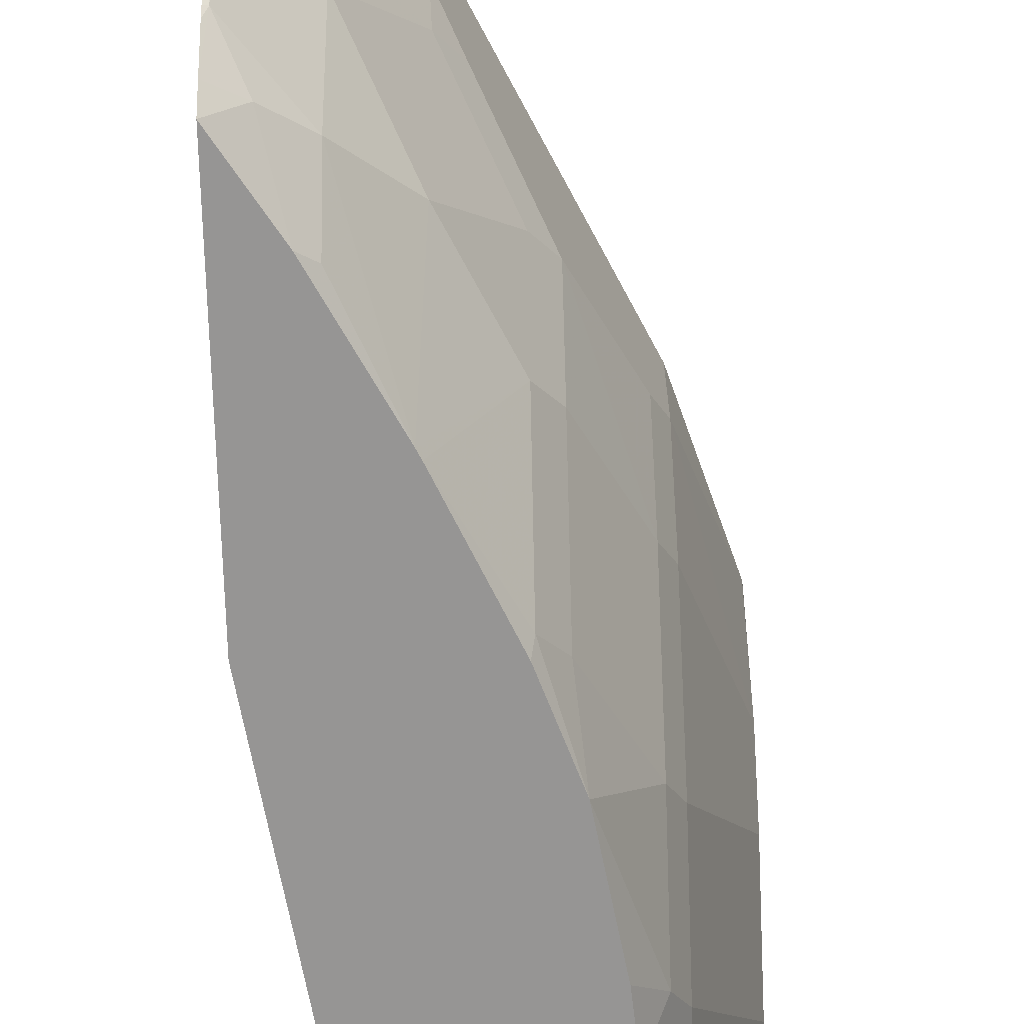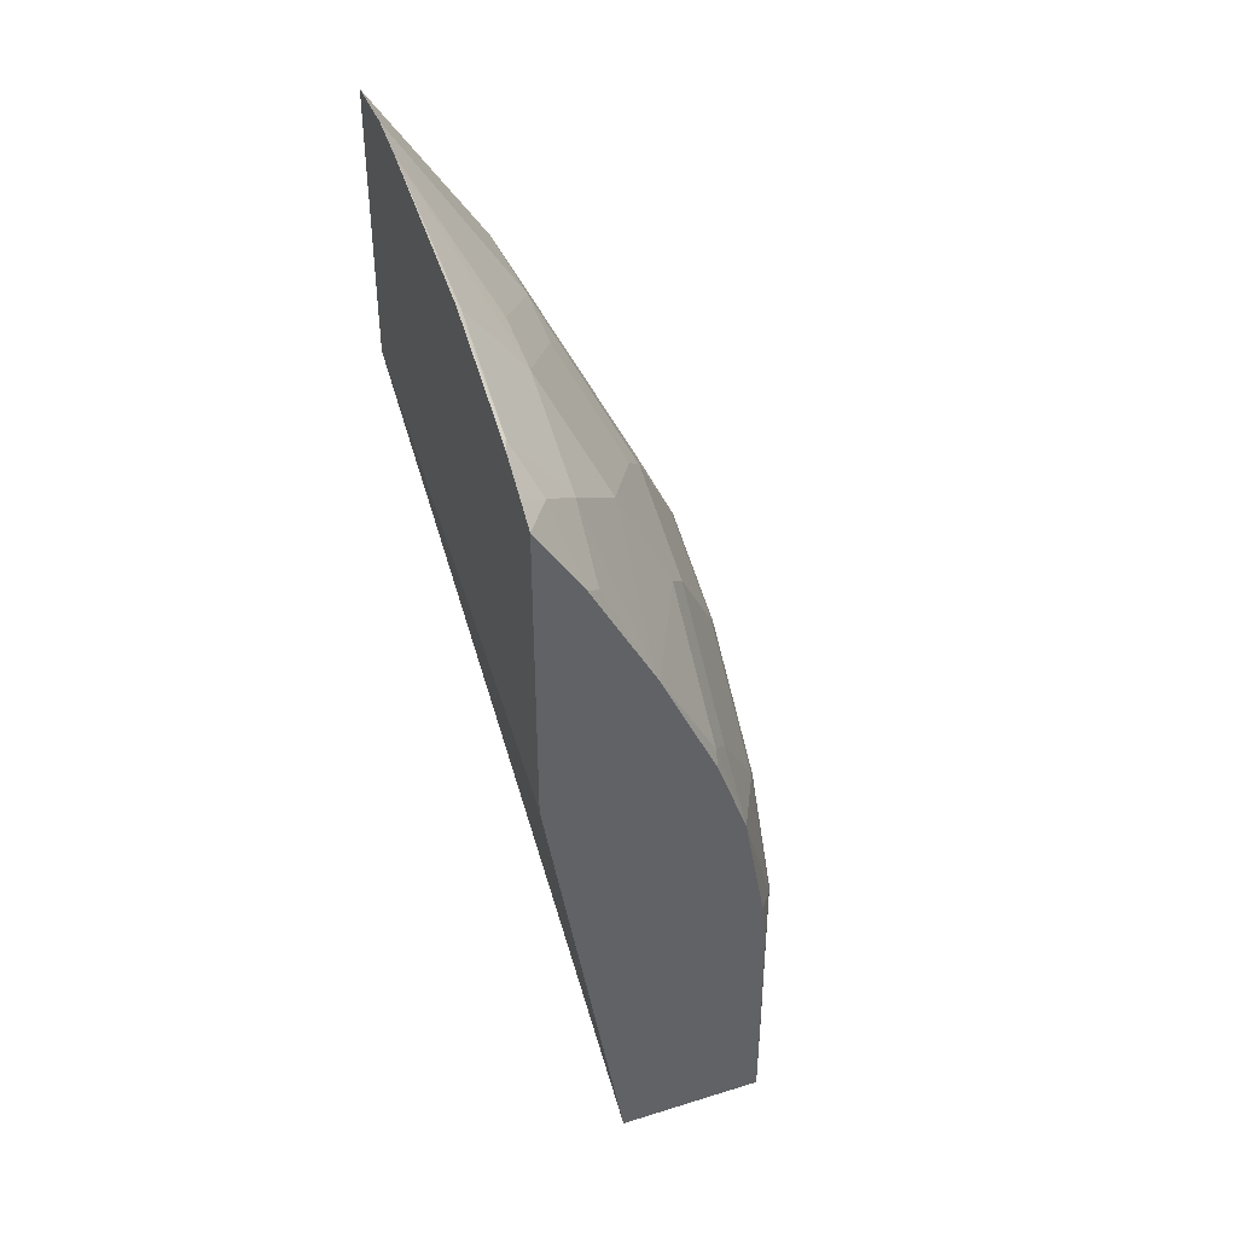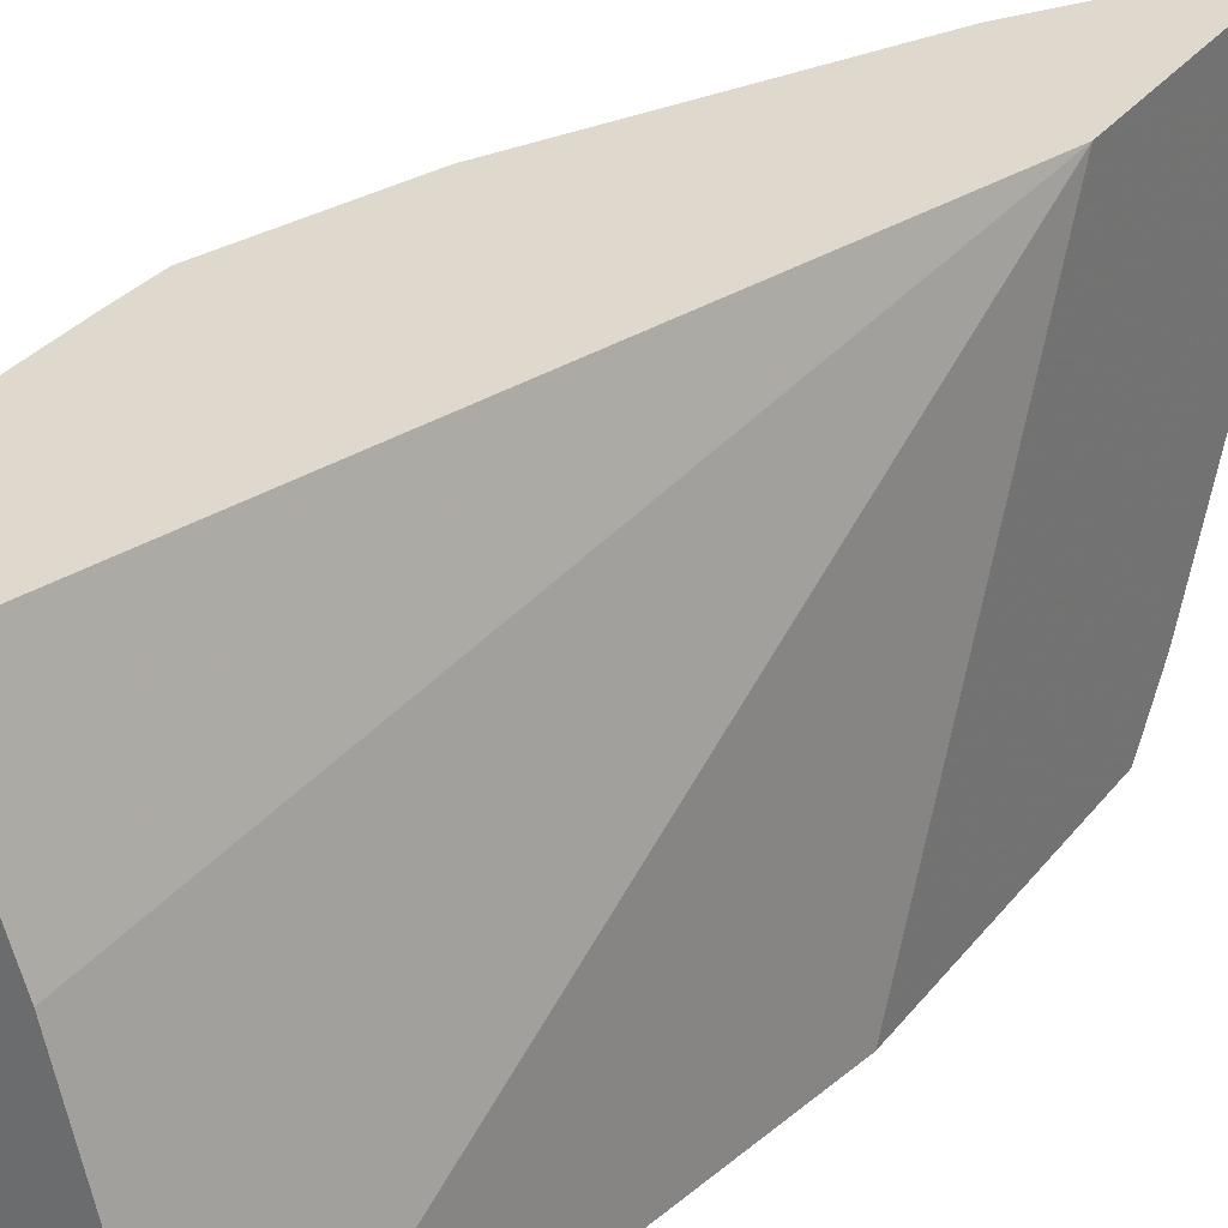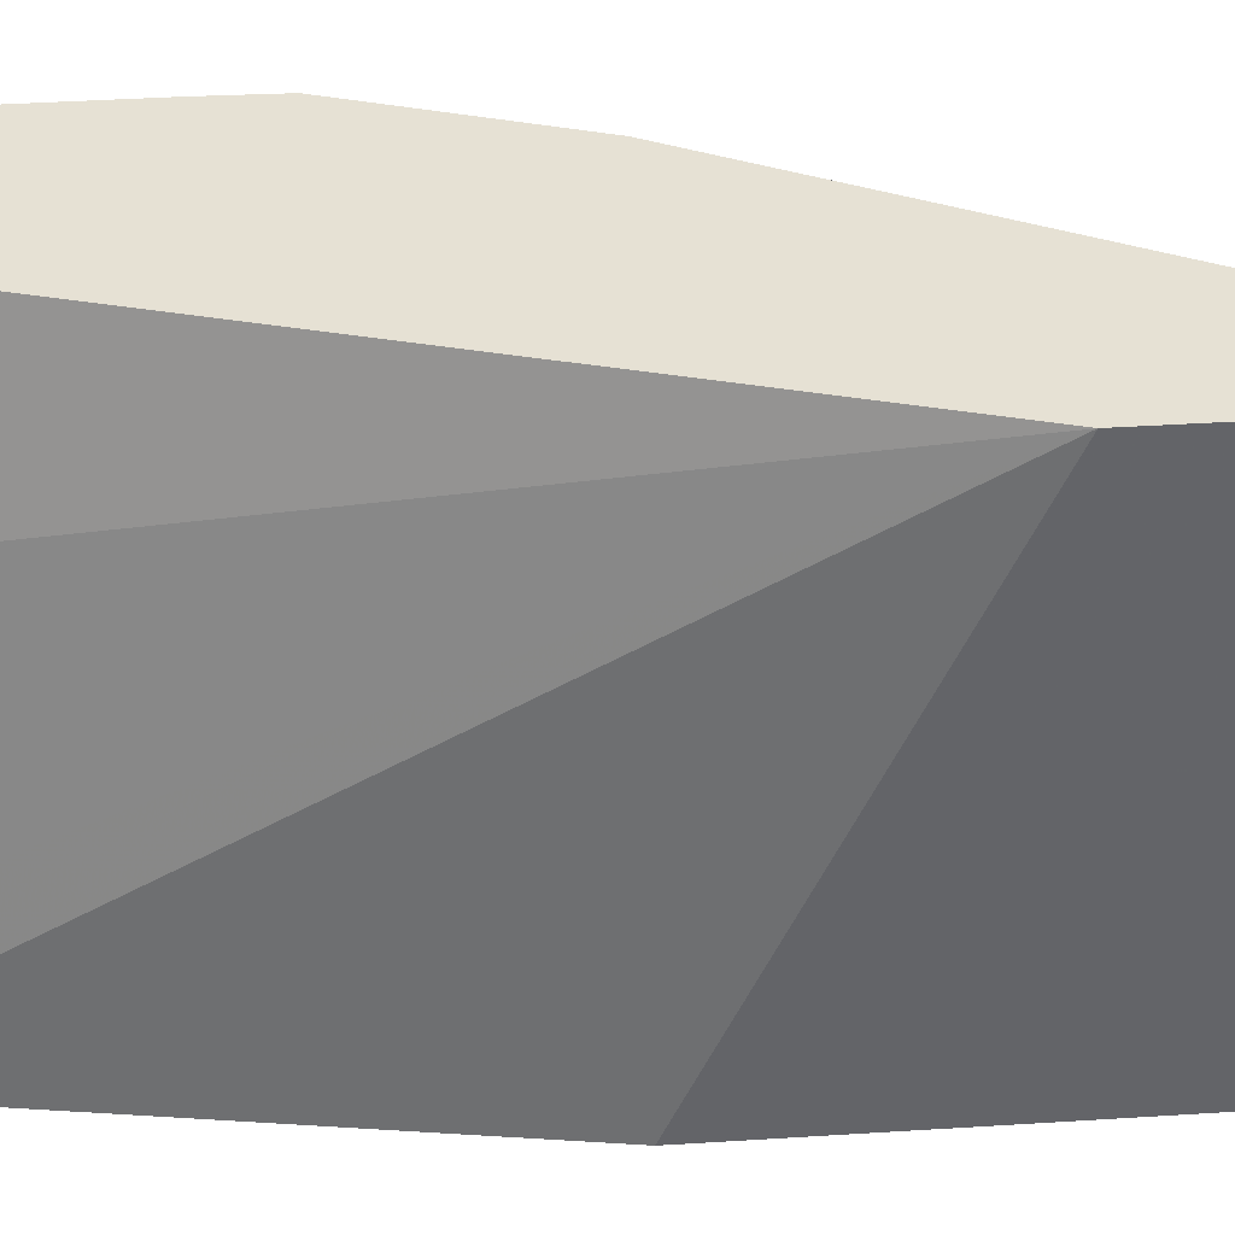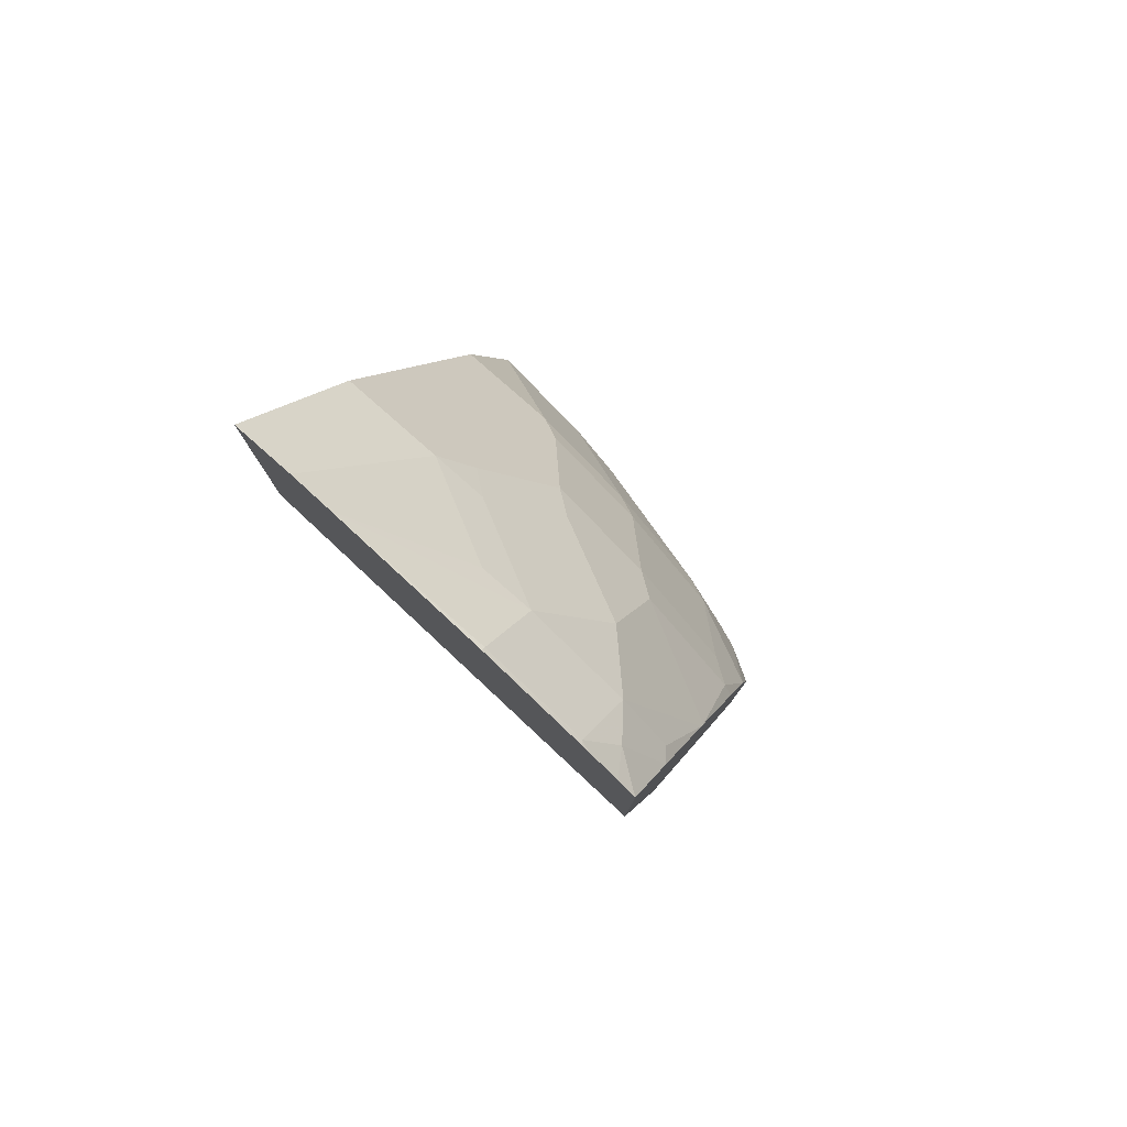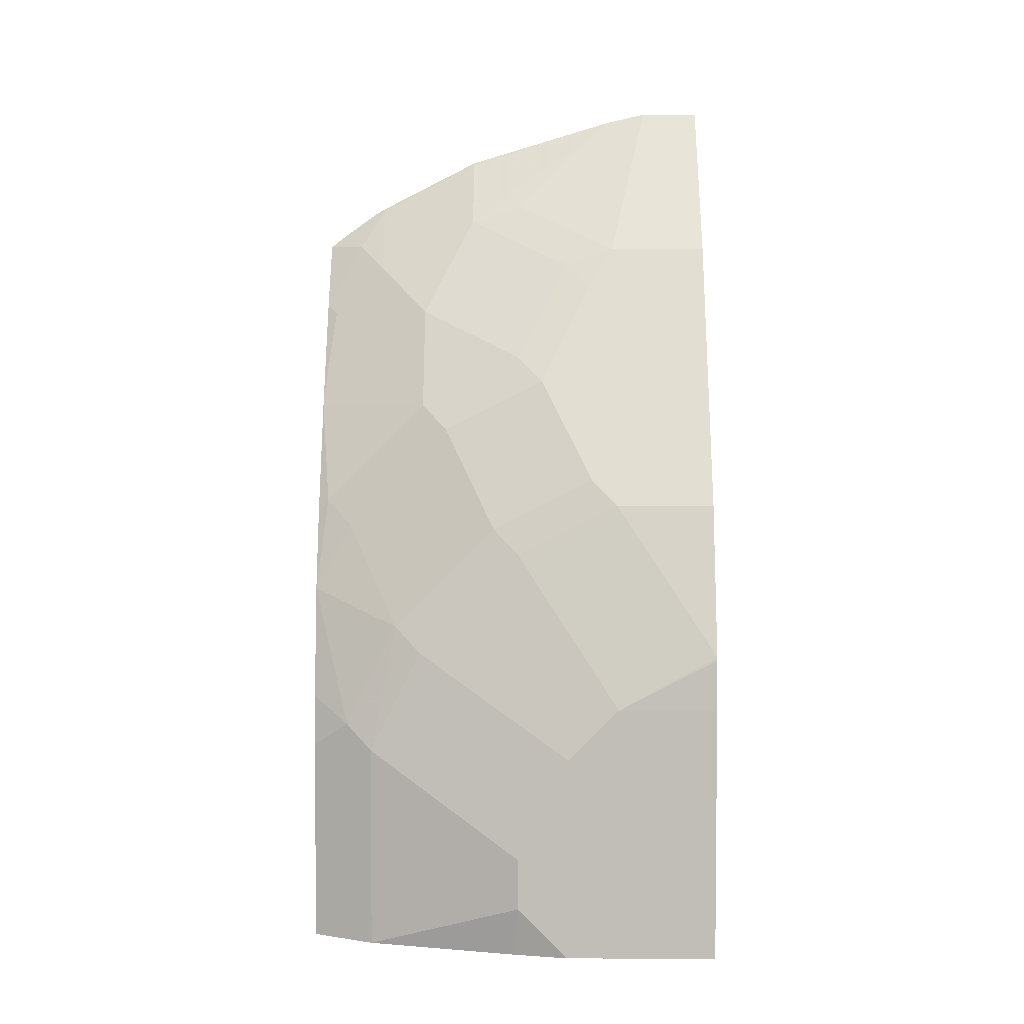
<metadata>
{"format":"obj","ext":"obj","renderer":"f3d","projection":"perspective","resolution":1024,"background":"white","views":[{"elev":-67.5,"azim":-178.7,"up":"+Z"},{"elev":41.0,"azim":159.4,"up":"+Y"},{"elev":32.0,"azim":31.5,"up":"+Z"},{"elev":39.0,"azim":85.4,"up":"+Z"},{"elev":79.8,"azim":131.5,"up":"+Y"},{"elev":3.9,"azim":-89.6,"up":"+Y"}]}
</metadata>
<code>
v -0.7453 -0.3545 -0.002148
v -0.7453 -0.3545 -0.1069
v -0.6743 -0.3545 -0.002148
v -0.7453 -0.1774 -0.002148
v -0.7453 -0.3194 -0.142
v -0.7365 -0.3545 -0.1464
v -0.6389 -0.3545 -0.1064
v -0.5417 0.08774 -0.002148
v -0.7445 -0.1419 -0.002148
v -0.7453 -0.1774 -0.07098
v -0.7098 -0.3545 -0.2484
v -0.7453 -0.2839 -0.142
v -0.6034 -0.3545 -0.2484
v -0.5417 -0.04026 -0.2913
v -0.5417 0.2652 -0.002148
v -0.5927 -0.3545 -0.2913
v -0.7442 -0.1398 -0.002148
v -0.7098 -0.03553 -0.07098
v -0.7098 -0.07096 -0.142
v -0.7453 -0.2129 -0.1065
v -0.7097 -0.3545 -0.2487
v -0.7098 -0.2129 -0.2484
v -0.5417 0.161 -0.2913
v -0.5417 0.2652 -0.04296
v -0.6152 0.1537 -0.002148
v -0.6884 -0.3545 -0.2913
v -0.7098 -0.03553 -0.002148
v -0.6854 0.01324 -0.002148
v -0.6382 0.1079 -0.002148
v -0.6655 0.05322 -0.1242
v -0.7009 -0.01776 -0.08873
v -0.7009 -0.05318 -0.1597
v -0.7009 -0.1242 -0.2307
v -0.7098 -0.1419 -0.2129
v -0.6884 -0.2129 -0.2913
v -0.7009 -0.1952 -0.2662
v -0.572 0.1138 -0.2913
v -0.559 0.1597 -0.2662
v -0.5417 0.1712 -0.2777
v -0.5417 0.259 -0.07098
v -0.5797 0.1892 -0.142
v -0.6152 0.1537 -0.07098
v -0.6263 0.1315 -0.002148
v -0.63 0.1242 -0.08873
v -0.6521 0.07093 -0.142
v -0.63 0.08871 -0.1952
v -0.6655 0.01773 -0.1952
v -0.6655 -0.05318 -0.2662
v -0.6707 -0.09911 -0.2913
v -0.6849 -0.1774 -0.2913
v -0.6115 0.04036 -0.2913
v -0.5812 0.1064 -0.2839
v -0.5812 0.1419 -0.2484
v -0.5442 0.1892 -0.2484
v -0.5417 0.1867 -0.2559
v -0.5417 0.2271 -0.1774
v -0.5442 0.2248 -0.1774
v -0.5812 0.1774 -0.1774
v -0.6167 0.1419 -0.1065
v -0.6167 0.1064 -0.2129
v -0.6521 0.03545 -0.2129
v -0.6521 -0.03553 -0.2839
v -0.6503 -0.04287 -0.2913
v -0.6139 0.03545 -0.2913
v -0.5417 0.19 -0.2505
f 30 59 45
f 30 46 47
f 30 47 32
f 30 32 31
f 30 60 46
f 32 47 48
f 36 49 50
f 33 48 49
f 33 49 36
f 35 36 50
f 37 51 52
f 30 45 60
f 32 48 33
f 29 44 30
f 19 31 32
f 25 42 43
f 24 41 42
f 24 40 41
f 23 38 39
f 23 37 38
f 22 36 35
f 22 33 36
f 22 34 33
f 21 35 26
f 21 22 35
f 37 52 38
f 19 34 20
f 19 33 34
f 29 43 44
f 38 52 53
f 46 60 61
f 38 54 39
f 62 64 63
f 61 64 62
f 58 60 59
f 54 65 55
f 54 56 65
f 54 57 56
f 53 57 54
f 53 58 57
f 53 60 58
f 51 53 52
f 51 60 53
f 51 61 60
f 51 64 61
f 38 53 54
f 49 62 63
f 48 61 62
f 47 61 48
f 46 61 47
f 19 32 33
f 45 59 60
f 42 44 43
f 42 59 44
f 41 59 42
f 41 58 59
f 40 58 41
f 40 57 58
f 40 56 57
f 39 54 55
f 48 62 49
f 18 31 19
f 30 44 59
f 18 29 30
f 5 22 11
f 5 12 22
f 5 11 6
f 4 9 10
f 3 7 8
f 2 5 6
f 1 5 2
f 1 12 5
f 1 20 12
f 1 10 20
f 1 4 10
f 1 9 4
f 1 17 9
f 1 28 27
f 1 29 28
f 1 43 29
f 1 25 43
f 1 15 25
f 1 8 15
f 1 3 8
f 1 7 3
f 1 13 7
f 1 16 13
f 1 26 16
f 1 21 26
f 1 11 21
f 1 6 11
f 1 2 6
f 18 30 31
f 7 13 8
f 8 14 23
f 1 27 17
f 8 39 55
f 18 28 29
f 8 23 39
f 18 27 28
f 17 27 18
f 15 42 25
f 15 24 42
f 14 37 23
f 14 51 37
f 14 64 51
f 14 49 63
f 14 50 49
f 14 35 50
f 14 26 35
f 14 16 26
f 12 34 22
f 14 63 64
f 8 13 16
f 11 22 21
f 10 19 20
f 10 18 19
f 10 17 18
f 9 17 10
f 8 16 14
f 8 55 65
f 8 24 15
f 8 40 24
f 8 56 40
f 12 20 34
f 8 65 56

</code>
